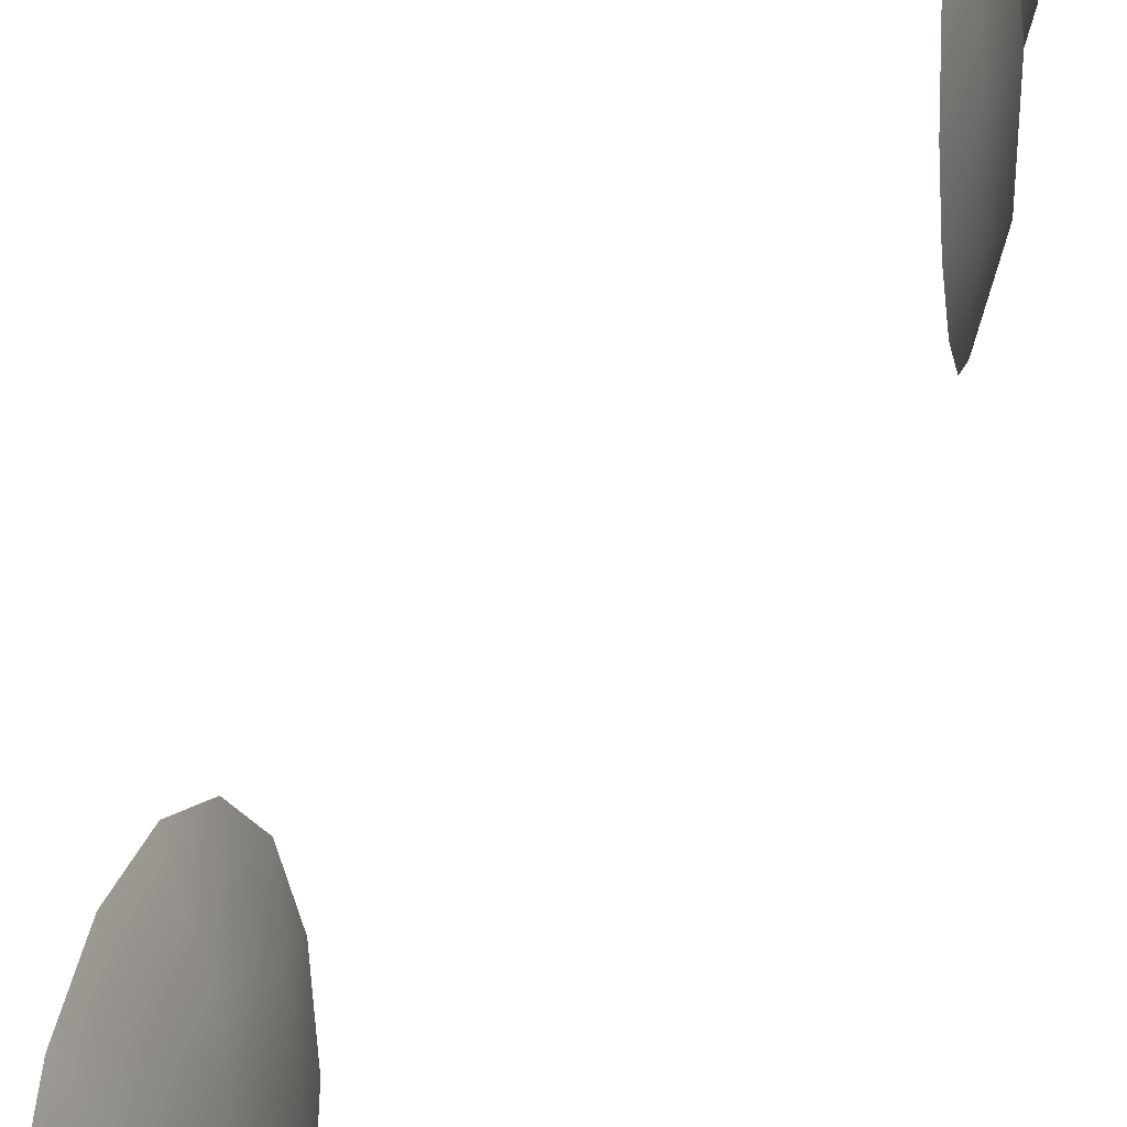
<metadata>
{"format":"obj","ext":"obj","renderer":"f3d","projection":"perspective","resolution":1024,"background":"white","views":[{"elev":17.3,"azim":-168.5,"up":"+Y"}]}
</metadata>
<code>
o CORVETTEZ06_BOX_CUT.013
v -2.122 0.6796 -0.6629
v -2.119 0.6348 -0.6629
v -2.12 0.6412 -0.6101
v -2.121 0.6796 -0.6073
v -2.11 0.6796 -0.7181
v -2.098 0.6796 -0.7544
v -2.099 0.6482 -0.7474
v -2.109 0.6412 -0.7154
v -2.116 0.6482 -0.578
v -2.116 0.6796 -0.571
v -2.108 0.7178 -0.7154
v -2.099 0.7108 -0.7474
v -2.118 0.7245 -0.6629
v -2.119 0.7178 -0.6101
v -2.116 0.7108 -0.578
v -2.1 0.7373 -0.7276
v -2.103 0.755 -0.698
v -2.107 0.7614 -0.6629
v -2.11 0.755 -0.6275
v -2.113 0.7373 -0.5979
v -2.115 0.6217 -0.5979
v -2.112 0.604 -0.6275
v -2.109 0.5979 -0.6629
v -2.105 0.604 -0.698
v -2.102 0.6217 -0.7276
v -2.153 0.6848 -0.4367
v -2.151 0.64 -0.4367
v -2.152 0.6464 -0.3839
v -2.153 0.6848 -0.3812
v -2.142 0.6848 -0.4923
v -2.13 0.6848 -0.5283
v -2.131 0.6534 -0.5216
v -2.141 0.6464 -0.4892
v -2.148 0.6534 -0.3519
v -2.148 0.6848 -0.3449
v -2.14 0.723 -0.4892
v -2.13 0.716 -0.5216
v -2.15 0.7297 -0.4367
v -2.151 0.723 -0.3839
v -2.147 0.716 -0.3519
v -2.132 0.7425 -0.5014
v -2.135 0.7602 -0.4718
v -2.138 0.7666 -0.4367
v -2.142 0.7602 -0.4016
v -2.145 0.7425 -0.3717
v -2.146 0.6269 -0.3717
v -2.144 0.6091 -0.4016
v -2.14 0.603 -0.4367
v -2.137 0.6091 -0.4718
v -2.134 0.6269 -0.5014
v -2.122 0.6796 0.6635
v -2.121 0.6796 0.6079
v -2.12 0.6412 0.6107
v -2.119 0.6348 0.6635
v -2.11 0.6796 0.7187
v -2.109 0.6412 0.716
v -2.099 0.6482 0.748
v -2.098 0.6796 0.755
v -2.116 0.6796 0.5716
v -2.116 0.6482 0.5786
v -2.099 0.7108 0.748
v -2.108 0.7178 0.716
v -2.118 0.7245 0.6635
v -2.119 0.7178 0.6107
v -2.116 0.7108 0.5786
v -2.1 0.7373 0.7282
v -2.103 0.755 0.6986
v -2.107 0.7614 0.6635
v -2.11 0.755 0.6281
v -2.113 0.7373 0.5985
v -2.115 0.6217 0.5985
v -2.112 0.604 0.6281
v -2.109 0.5979 0.6635
v -2.105 0.604 0.6986
v -2.102 0.6217 0.7282
v -2.153 0.6848 0.4373
v -2.153 0.6848 0.3818
v -2.152 0.6464 0.3845
v -2.151 0.64 0.4373
v -2.142 0.6848 0.4929
v -2.141 0.6464 0.4898
v -2.131 0.6534 0.5222
v -2.13 0.6848 0.5289
v -2.148 0.6848 0.3455
v -2.148 0.6534 0.3525
v -2.13 0.716 0.5222
v -2.14 0.723 0.4898
v -2.15 0.7297 0.4373
v -2.151 0.723 0.3845
v -2.147 0.716 0.3525
v -2.132 0.7425 0.502
v -2.135 0.7602 0.4724
v -2.138 0.7666 0.4373
v -2.142 0.7602 0.4022
v -2.145 0.7425 0.3723
v -2.146 0.6269 0.3723
v -2.144 0.6091 0.4022
v -2.14 0.603 0.4373
v -2.137 0.6091 0.4724
v -2.134 0.6269 0.502
f 1 2 3
f 3 4 1
f 5 6 7
f 7 8 5
f 8 2 1
f 1 5 8
f 4 3 9
f 9 10 4
f 5 11 12
f 12 6 5
f 1 13 11
f 11 5 1
f 14 13 1
f 1 4 14
f 15 14 4
f 4 10 15
f 12 11 16
f 16 11 17
f 13 18 17
f 17 11 13
f 19 18 13
f 13 14 19
f 14 20 19
f 14 15 20
f 9 3 21
f 21 3 22
f 2 23 22
f 22 3 2
f 24 23 2
f 2 8 24
f 8 25 24
f 8 7 25
f 26 27 28
f 28 29 26
f 30 31 32
f 32 33 30
f 33 27 26
f 26 30 33
f 29 28 34
f 34 35 29
f 30 36 37
f 37 31 30
f 26 38 36
f 36 30 26
f 39 38 26
f 26 29 39
f 40 39 29
f 29 35 40
f 37 36 41
f 41 36 42
f 38 43 42
f 42 36 38
f 44 43 38
f 38 39 44
f 39 45 44
f 39 40 45
f 34 28 46
f 46 28 47
f 27 48 47
f 47 28 27
f 49 48 27
f 27 33 49
f 33 50 49
f 33 32 50
f 51 52 53
f 53 54 51
f 55 56 57
f 57 58 55
f 56 55 51
f 51 54 56
f 52 59 60
f 60 53 52
f 55 58 61
f 61 62 55
f 51 55 62
f 62 63 51
f 64 52 51
f 51 63 64
f 65 59 52
f 52 64 65
f 61 66 62
f 66 67 62
f 63 62 67
f 67 68 63
f 69 64 63
f 63 68 69
f 64 69 70
f 64 70 65
f 60 71 53
f 71 72 53
f 54 53 72
f 72 73 54
f 74 56 54
f 54 73 74
f 56 74 75
f 56 75 57
f 76 77 78
f 78 79 76
f 80 81 82
f 82 83 80
f 81 80 76
f 76 79 81
f 77 84 85
f 85 78 77
f 80 83 86
f 86 87 80
f 76 80 87
f 87 88 76
f 89 77 76
f 76 88 89
f 90 84 77
f 77 89 90
f 86 91 87
f 91 92 87
f 88 87 92
f 92 93 88
f 94 89 88
f 88 93 94
f 89 94 95
f 89 95 90
f 85 96 78
f 96 97 78
f 79 78 97
f 97 98 79
f 99 81 79
f 79 98 99
f 81 99 100
f 81 100 82

</code>
